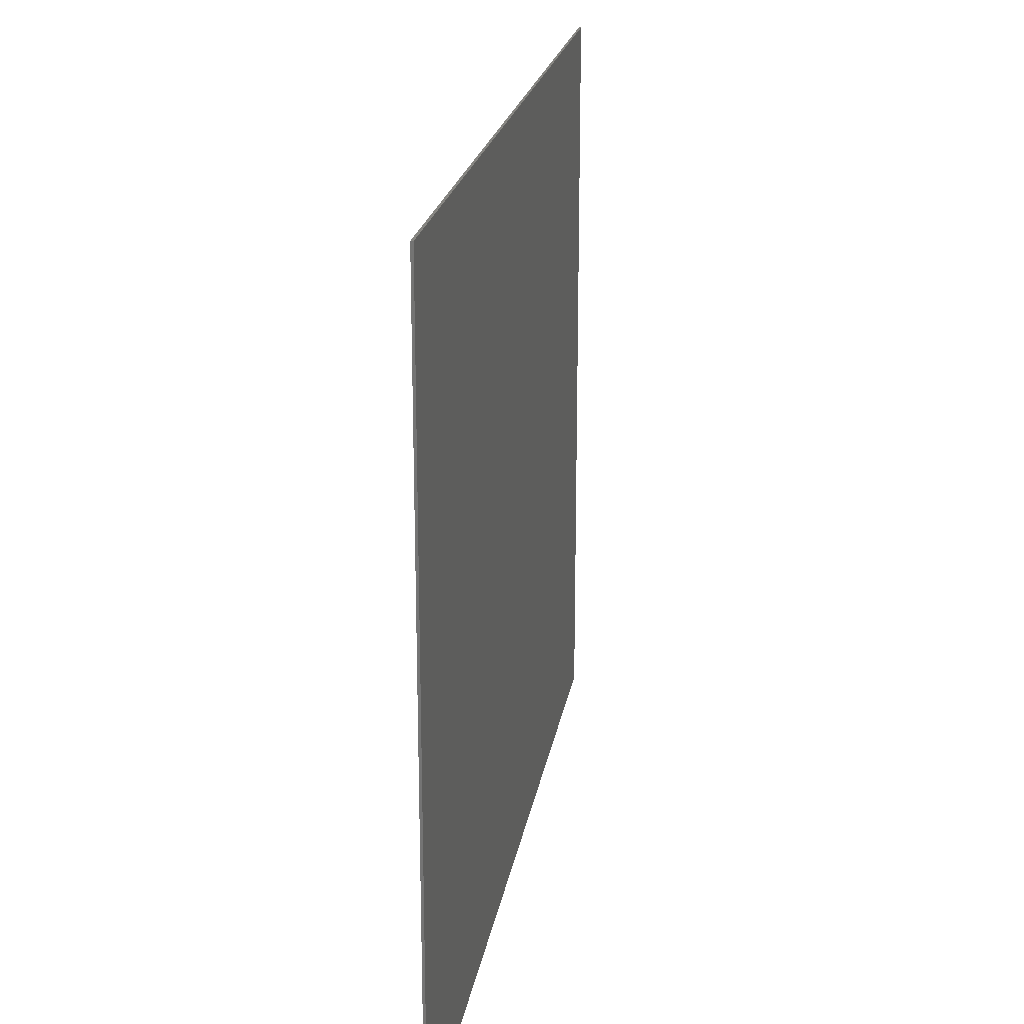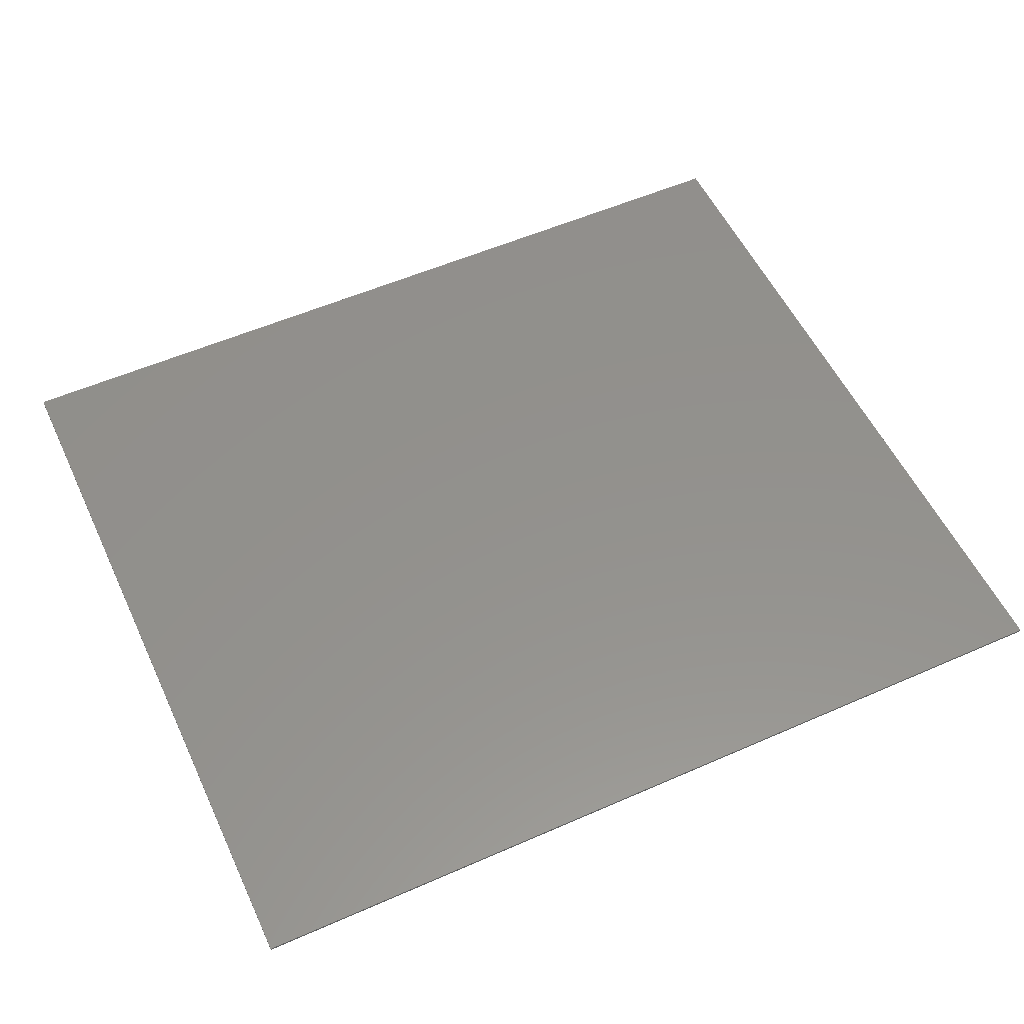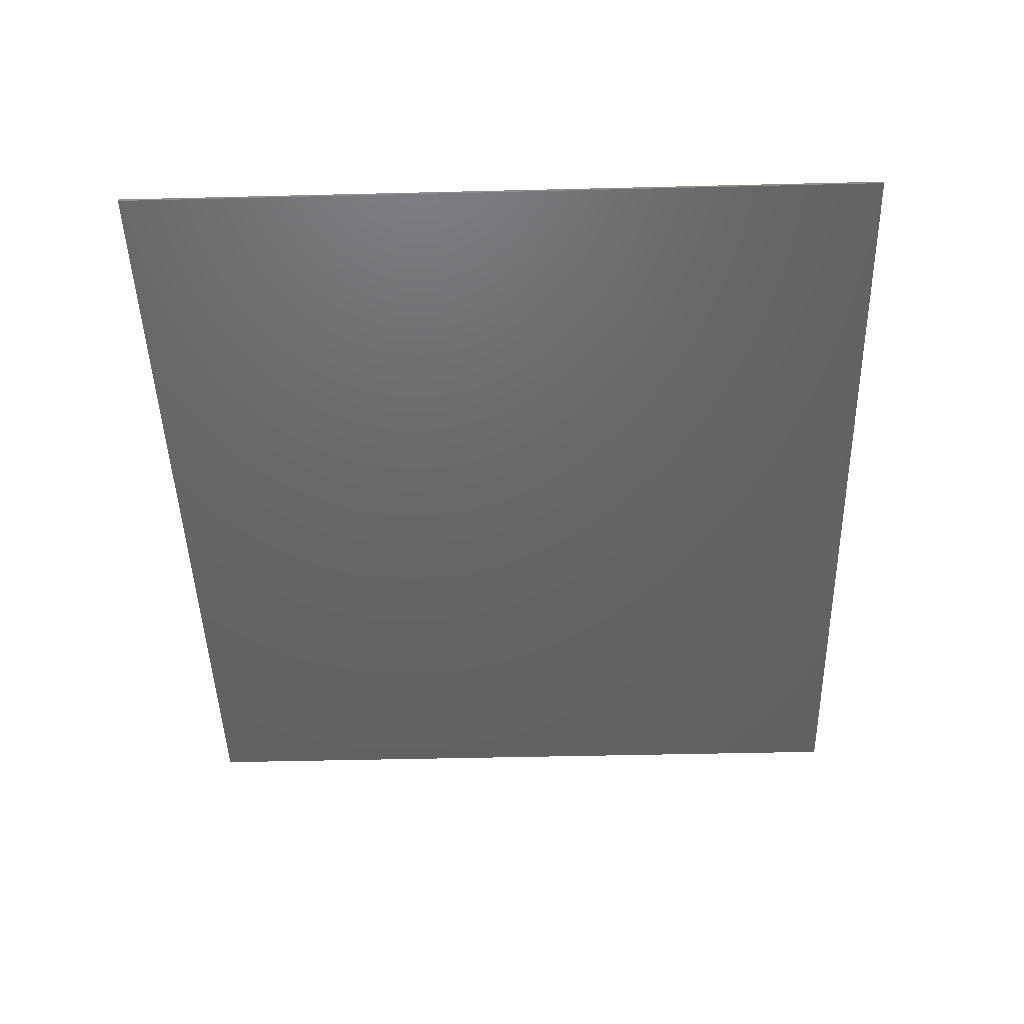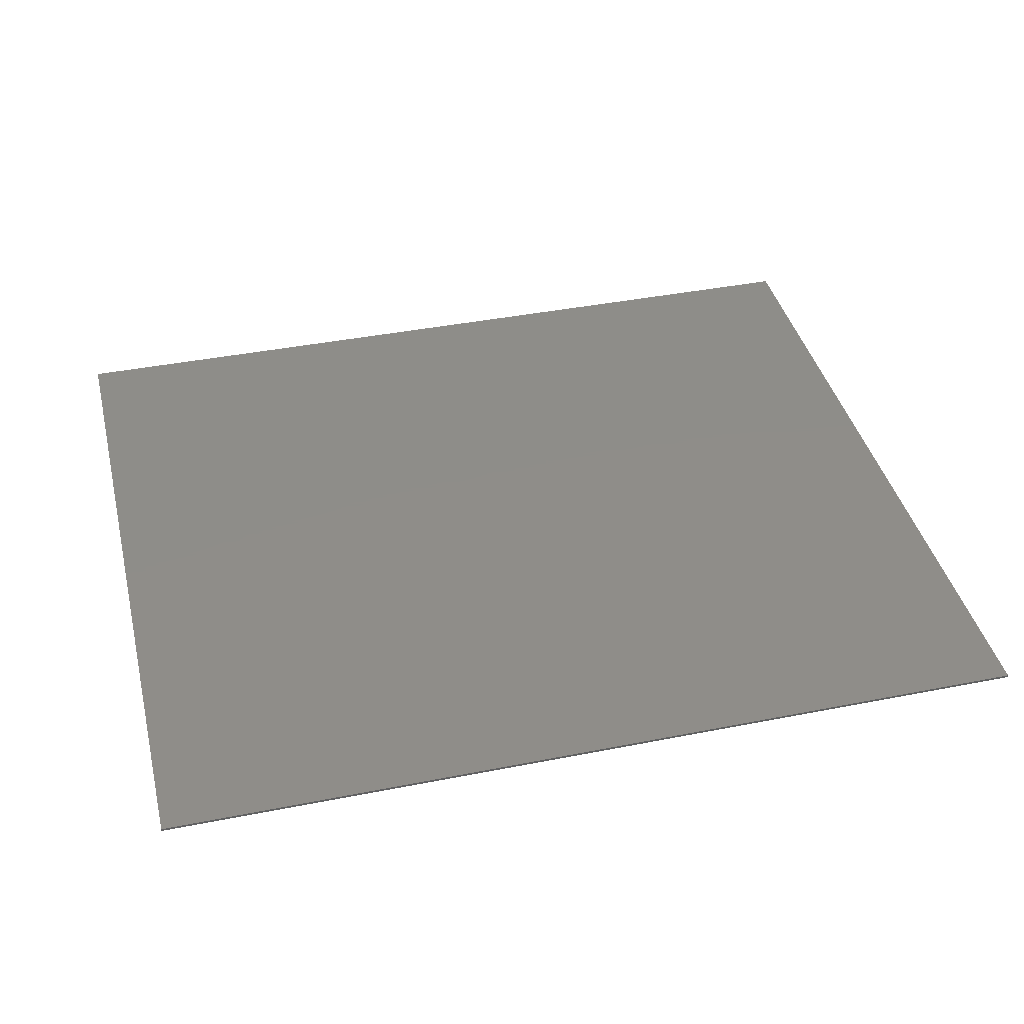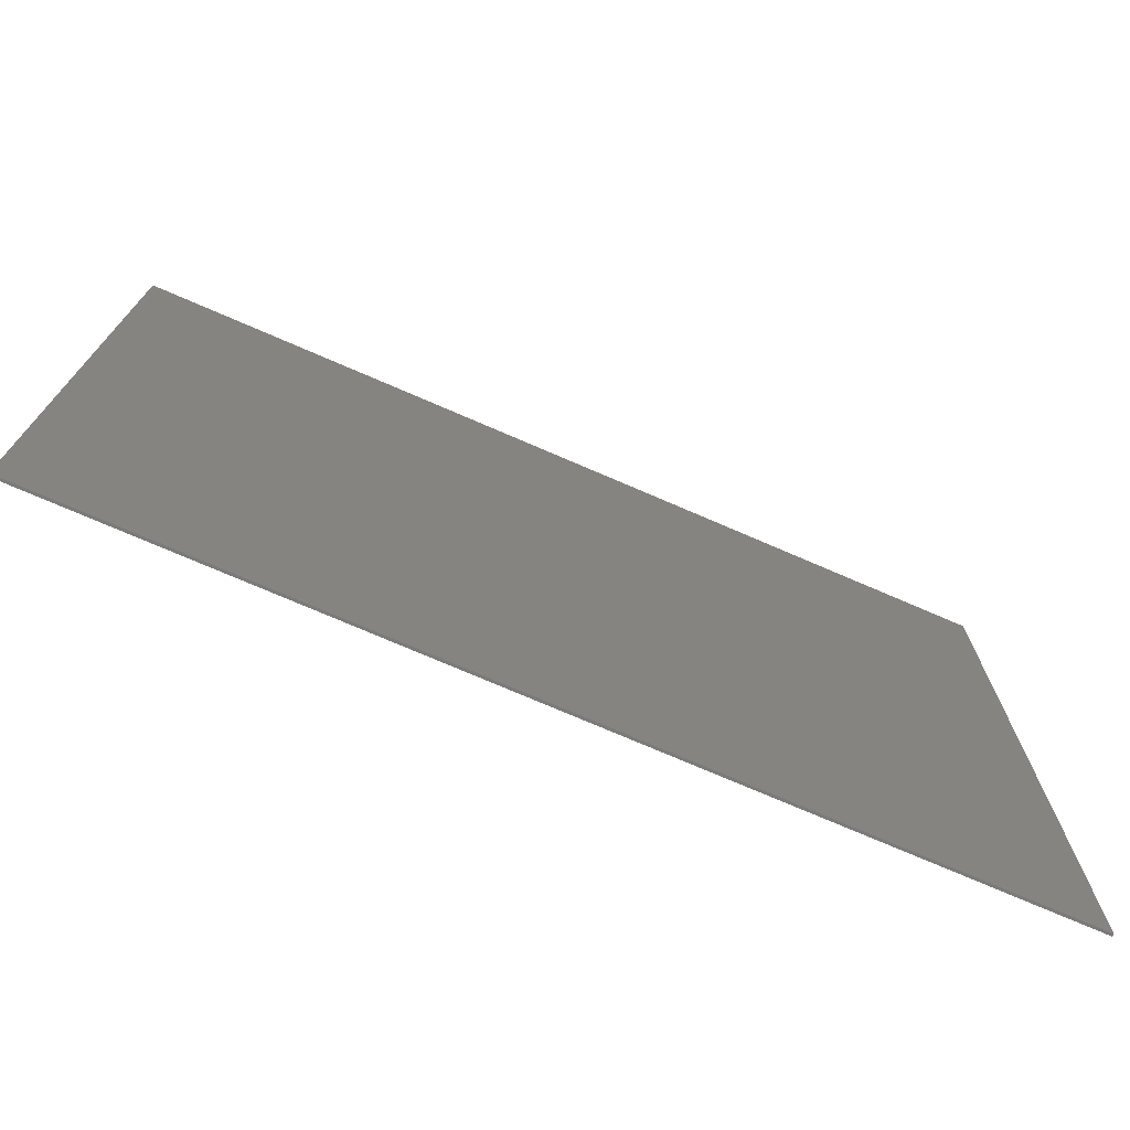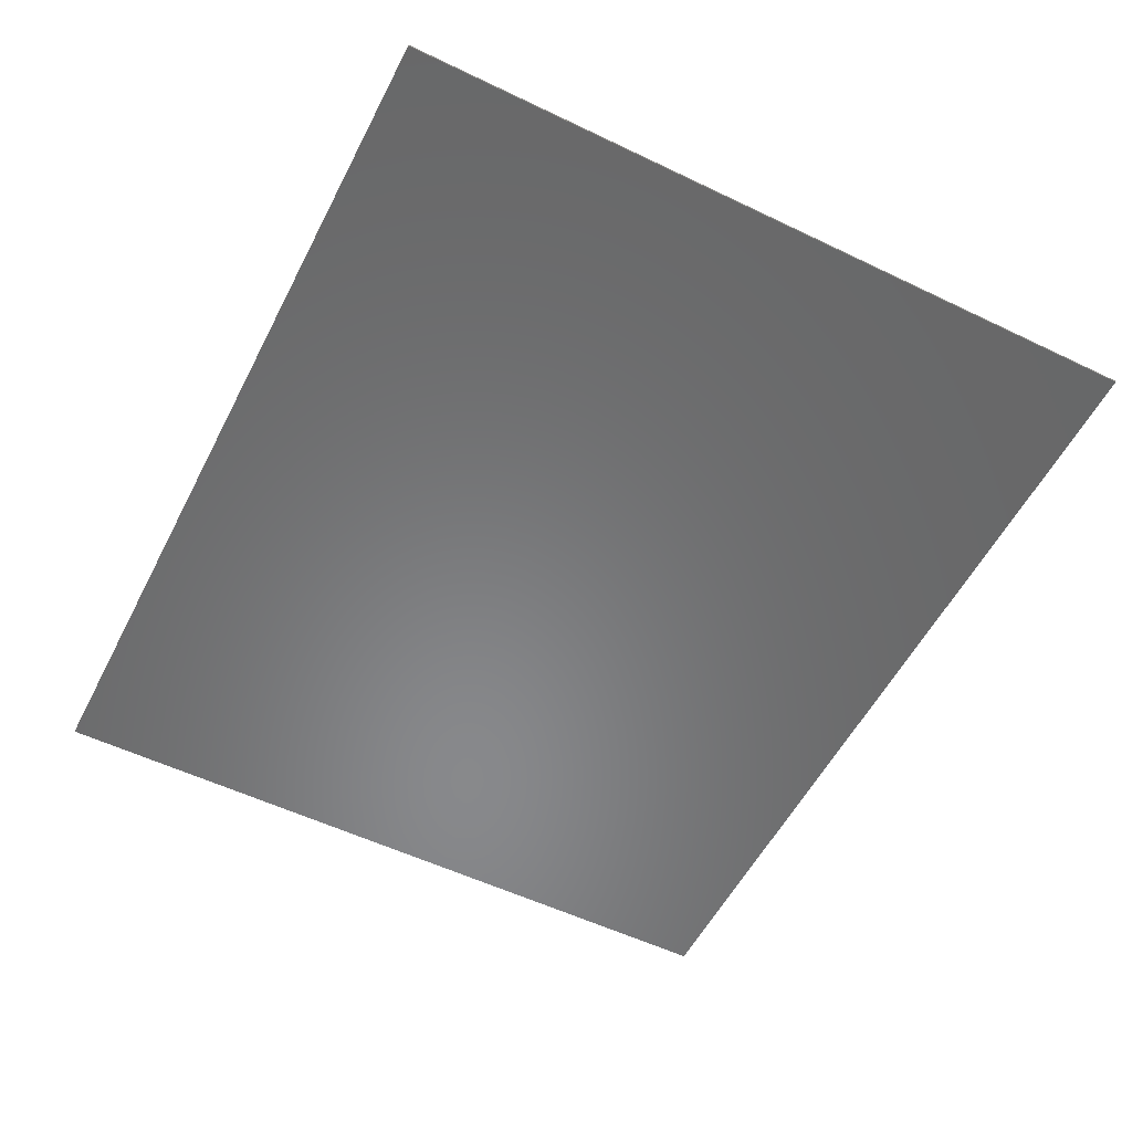
<metadata>
{"format":"stl","ext":"stl","renderer":"f3d","projection":"perspective","resolution":1024,"background":"white","views":[{"elev":21.5,"azim":99.4,"up":"+Z"},{"elev":54.9,"azim":-24.9,"up":"+Y"},{"elev":-46.3,"azim":91.6,"up":"+Y"},{"elev":40.3,"azim":166.3,"up":"+Y"},{"elev":-74.0,"azim":156.6,"up":"+Z"},{"elev":-55.0,"azim":-116.9,"up":"+Y"}]}
</metadata>
<code>
# stl→obj: 133 verts, 244 faces
v 17.6 0 15.2
v 17.6 0 -15.2
v -17.6 0 -15.2
v -17.6 0 15.2
v -17.6 -0.1 15.2
v 17.6 -0.1 15.2
v -17.6 -0.1 -15.2
v 17.6 -0.1 -15.2
v 8.76 -0.1 9.84
v 9.16 -0.1 9.84
v 9.157 -0.1 9.892
v 9.146 -0.1 9.944
v 9.13 -0.1 9.993
v 9.106 -0.1 10.04
v 9.077 -0.1 10.08
v 9.043 -0.1 10.12
v 9.004 -0.1 10.16
v 8.96 -0.1 10.19
v 8.913 -0.1 10.21
v 8.864 -0.1 10.23
v 8.812 -0.1 10.24
v 8.76 -0.1 10.24
v 4.472 -0.1 7.366
v 2.025 -0.1 4.262
v 5.576 -0.1 2.527
v 8.949 -0.1 3.971
v 1.624 -0.1 2.505
v 2.482 -0.1 -1.354
v 7.038 -0.1 -0.64
v 0 -0.1 9.52
v 0.9012 -0.1 5.672
v 2.639 -0.1 10.91
v 0 -0.1 1.723
v 0 -0.1 -7.678
v 2.12 -0.1 -6.249
v 4 -0.1 -4.6
v 5.649 -0.1 -2.72
v 8.145 -0.1 1.603
v 9.157 -0.1 6.424
v 8 -0.1 10.25
v 5.296 -0.1 10.38
v 0 -0.1 11.82
v 0 -0.1 3.8
v 0 -0.1 -8.518
v 0.4152 -0.1 -8.288
v 2.576 -0.1 -6.844
v 4.531 -0.1 -5.131
v 6.244 -0.1 -3.176
v 7.688 -0.1 -1.015
v 8.838 -0.1 1.316
v 9.674 -0.1 3.777
v 9.901 -0.1 6.326
v 9.88 -0.1 9.84
v 2.832 -0.1 11.63
v 0 -0.1 12.63
v 5.394 -0.1 11.12
v 8 -0.1 10.95
v 9.16 -0.1 10.84
v 8.76 -0.1 10.92
v 9.52 -0.1 10.56
v 9.76 -0.1 10.2
v 10.45 -0.1 10.52
v 10.45 -0.1 9.164
v 15.71 -0.1 9.164
v 15.71 -0.1 10.52
v 10.45 -0.1 8.116
v 10.45 -0.1 6.764
v 15.71 -0.1 6.764
v 15.71 -0.1 8.116
v 10.45 -0.1 5.716
v 10.25 -0.1 4.364
v 15.51 -0.1 4.364
v 15.71 -0.1 5.716
v 0 -0.1 -15.2
v 0 -0.1 15.2
v -8.76 -0.1 9.84
v -9.157 -0.1 9.892
v -9.16 -0.1 9.84
v -9.146 -0.1 9.944
v -9.13 -0.1 9.993
v -9.106 -0.1 10.04
v -9.077 -0.1 10.08
v -9.043 -0.1 10.12
v -9.004 -0.1 10.16
v -8.96 -0.1 10.19
v -8.913 -0.1 10.21
v -8.864 -0.1 10.23
v -8.812 -0.1 10.24
v -8.76 -0.1 10.24
v -4.472 -0.1 7.366
v -5.576 -0.1 2.527
v -2.025 -0.1 4.262
v -8.949 -0.1 3.971
v -2.482 -0.1 -1.354
v -1.624 -0.1 2.505
v -7.038 -0.1 -0.64
v -0.9012 -0.1 5.672
v -2.639 -0.1 10.91
v -2.12 -0.1 -6.249
v -4 -0.1 -4.6
v -5.649 -0.1 -2.72
v -8.145 -0.1 1.603
v -9.157 -0.1 6.424
v -8 -0.1 10.25
v -5.296 -0.1 10.38
v -0.4152 -0.1 -8.288
v -2.576 -0.1 -6.844
v -4.531 -0.1 -5.131
v -6.244 -0.1 -3.176
v -7.688 -0.1 -1.015
v -8.838 -0.1 1.316
v -9.674 -0.1 3.777
v -9.901 -0.1 6.326
v -9.88 -0.1 9.84
v -2.832 -0.1 11.63
v -5.394 -0.1 11.12
v -8 -0.1 10.95
v -9.16 -0.1 10.84
v -8.76 -0.1 10.92
v -9.52 -0.1 10.56
v -9.76 -0.1 10.2
v -10.45 -0.1 10.52
v -15.71 -0.1 9.164
v -10.45 -0.1 9.164
v -15.71 -0.1 10.52
v -10.45 -0.1 8.116
v -15.71 -0.1 6.764
v -10.45 -0.1 6.764
v -15.71 -0.1 8.116
v -10.45 -0.1 5.716
v -15.51 -0.1 4.364
v -10.25 -0.1 4.364
v -15.71 -0.1 5.716
f 1 2 3
f 3 4 1
f 5 6 1
f 1 4 5
f 7 5 4
f 4 3 7
f 8 7 3
f 3 2 8
f 6 8 2
f 2 1 6
f 9 10 11
f 9 11 12
f 9 12 13
f 9 13 14
f 9 14 15
f 9 15 16
f 9 16 17
f 9 17 18
f 9 18 19
f 9 19 20
f 9 20 21
f 9 21 22
f 23 24 25
f 25 26 23
f 25 27 28
f 28 29 25
f 30 31 23
f 23 32 30
f 28 33 34
f 34 35 28
f 28 35 36
f 36 37 28
f 29 28 37
f 25 29 38
f 38 26 25
f 23 26 39
f 39 10 23
f 10 9 23
f 23 9 22
f 22 40 23
f 41 23 40
f 32 23 41
f 42 30 32
f 31 43 24
f 24 23 31
f 24 43 27
f 27 25 24
f 27 43 33
f 33 28 27
f 34 44 45
f 45 35 34
f 35 45 46
f 46 36 35
f 36 46 47
f 47 37 36
f 37 47 48
f 48 29 37
f 29 48 49
f 49 38 29
f 38 49 50
f 50 26 38
f 26 50 51
f 51 39 26
f 39 51 52
f 52 53 39
f 54 55 42
f 42 32 54
f 56 54 32
f 32 41 56
f 57 56 41
f 41 40 57
f 58 59 22
f 22 19 58
f 60 58 19
f 19 16 60
f 61 60 16
f 16 13 61
f 53 61 13
f 13 10 53
f 53 10 39
f 57 40 22
f 22 59 57
f 62 63 64
f 64 65 62
f 66 67 68
f 68 69 66
f 70 71 72
f 72 73 70
f 30 43 31
f 44 74 8
f 8 45 44
f 46 45 8
f 47 46 8
f 48 47 8
f 49 48 8
f 50 49 8
f 51 50 8
f 8 71 51
f 72 71 8
f 6 75 55
f 55 54 6
f 6 54 56
f 56 57 6
f 6 57 59
f 6 59 58
f 6 58 60
f 60 62 6
f 6 62 65
f 6 65 64
f 60 61 62
f 62 61 53
f 53 63 62
f 66 63 53
f 53 52 66
f 66 52 67
f 64 63 66
f 66 69 64
f 6 64 69
f 6 69 68
f 68 8 6
f 70 67 52
f 52 71 70
f 52 51 71
f 68 67 70
f 70 73 68
f 73 72 8
f 68 73 8
f 76 77 78
f 76 79 77
f 76 80 79
f 76 81 80
f 76 82 81
f 76 83 82
f 76 84 83
f 76 85 84
f 76 86 85
f 76 87 86
f 76 88 87
f 76 89 88
f 90 91 92
f 91 90 93
f 91 94 95
f 94 91 96
f 30 90 97
f 90 30 98
f 94 34 33
f 34 94 99
f 94 100 99
f 100 94 101
f 96 101 94
f 91 102 96
f 102 91 93
f 90 103 93
f 103 90 78
f 78 90 76
f 90 89 76
f 89 90 104
f 105 104 90
f 98 105 90
f 42 98 30
f 97 92 43
f 92 97 90
f 92 95 43
f 95 92 91
f 95 33 43
f 33 95 94
f 34 106 44
f 106 34 99
f 99 107 106
f 107 99 100
f 100 108 107
f 108 100 101
f 101 109 108
f 109 101 96
f 96 110 109
f 110 96 102
f 102 111 110
f 111 102 93
f 93 112 111
f 112 93 103
f 103 113 112
f 113 103 114
f 115 42 55
f 42 115 98
f 116 98 115
f 98 116 105
f 117 105 116
f 105 117 104
f 118 89 119
f 89 118 86
f 120 86 118
f 86 120 83
f 121 83 120
f 83 121 80
f 114 80 121
f 80 114 78
f 114 103 78
f 117 89 104
f 89 117 119
f 122 123 124
f 123 122 125
f 126 127 128
f 127 126 129
f 130 131 132
f 131 130 133
f 30 97 43
f 44 7 74
f 7 44 106
f 107 7 106
f 108 7 107
f 109 7 108
f 110 7 109
f 111 7 110
f 112 7 111
f 7 112 132
f 131 7 132
f 5 55 75
f 55 5 115
f 5 116 115
f 116 5 117
f 5 119 117
f 5 118 119
f 5 120 118
f 120 5 122
f 5 125 122
f 5 123 125
f 120 122 121
f 122 114 121
f 114 122 124
f 126 114 124
f 114 126 113
f 126 128 113
f 123 126 124
f 126 123 129
f 5 129 123
f 5 127 129
f 127 5 7
f 130 113 128
f 113 130 132
f 113 132 112
f 127 130 128
f 130 127 133
f 133 7 131
f 127 7 133

</code>
